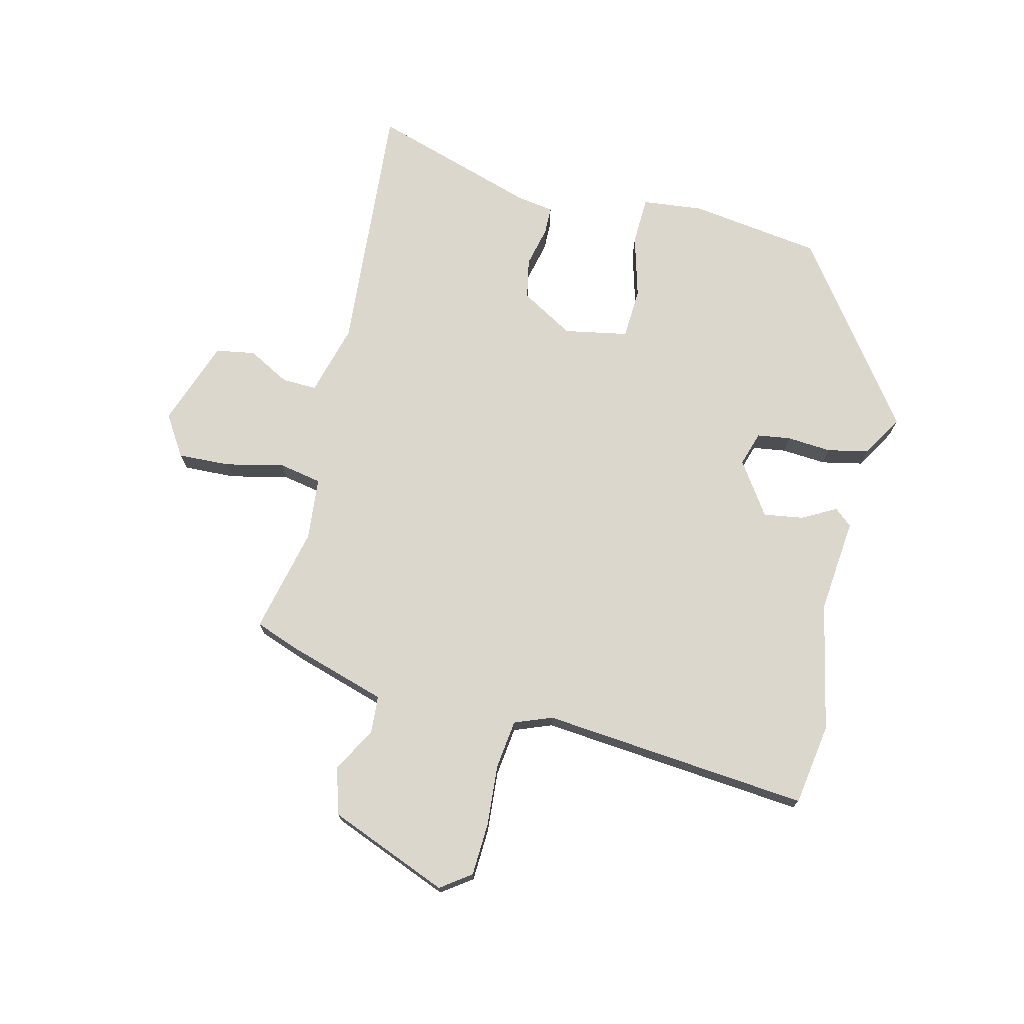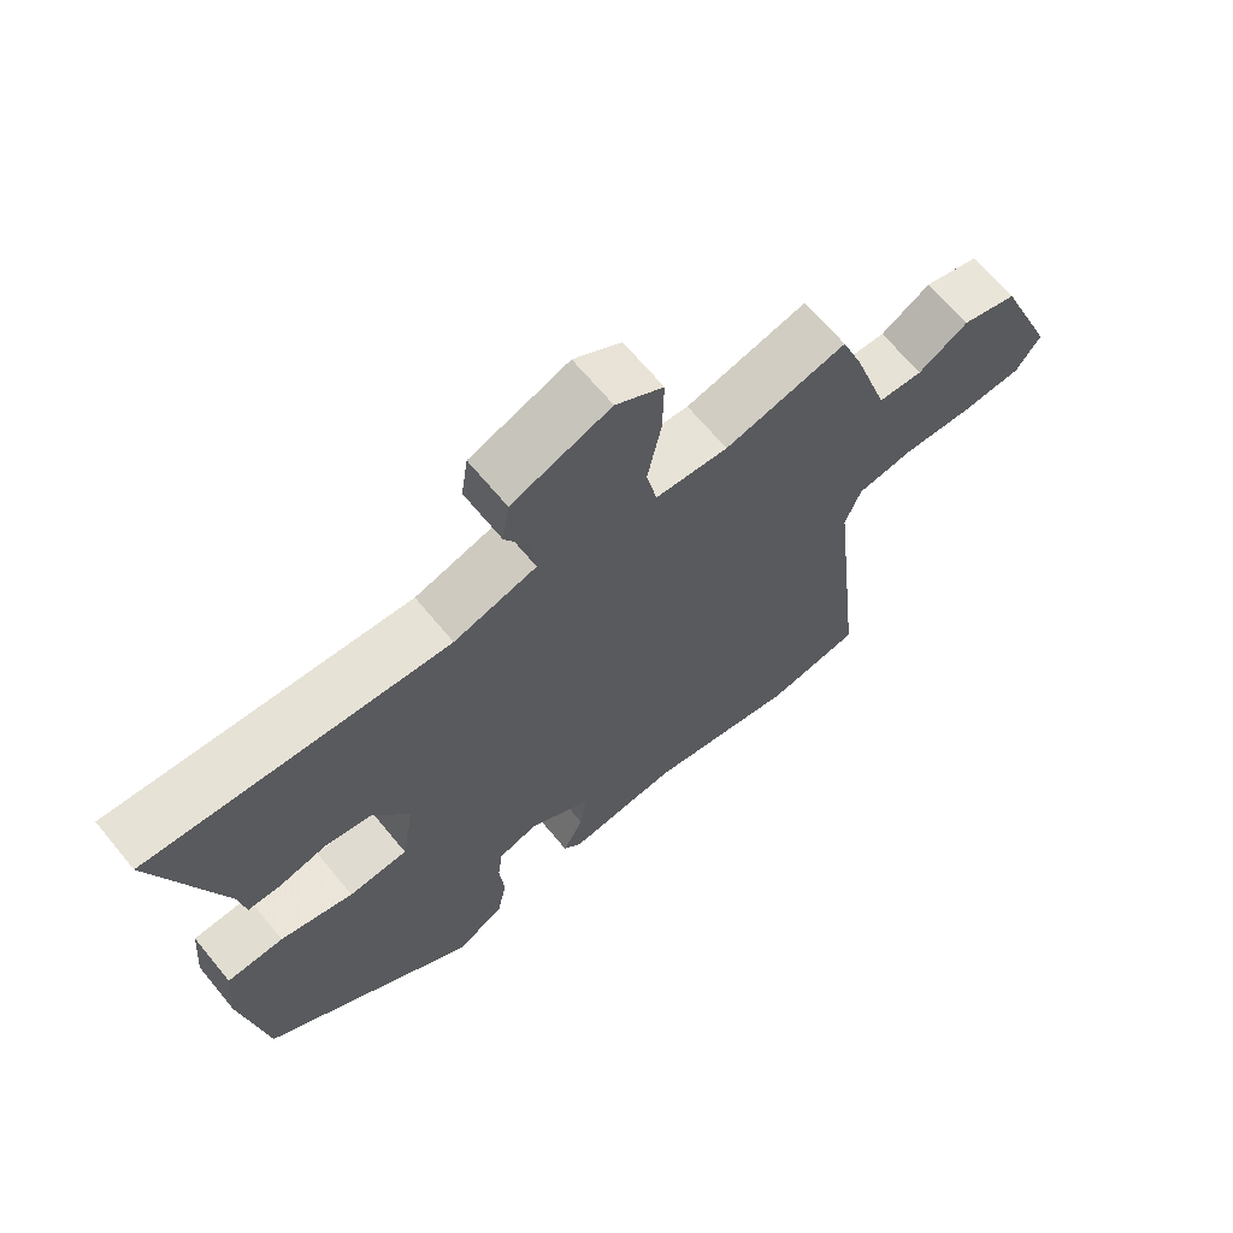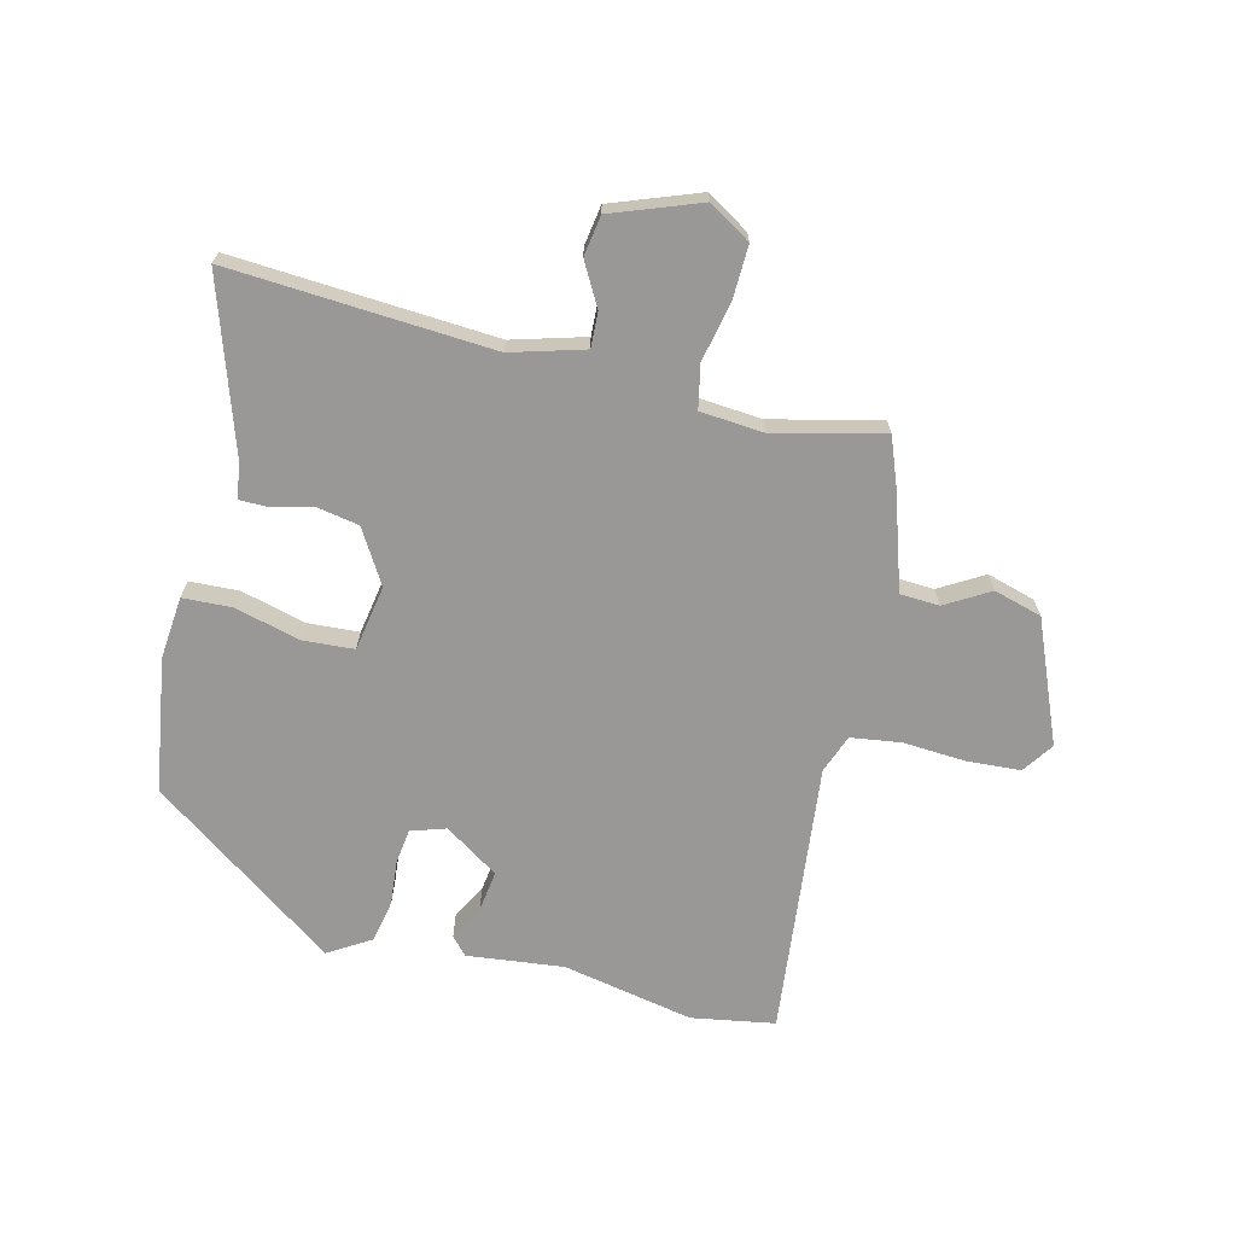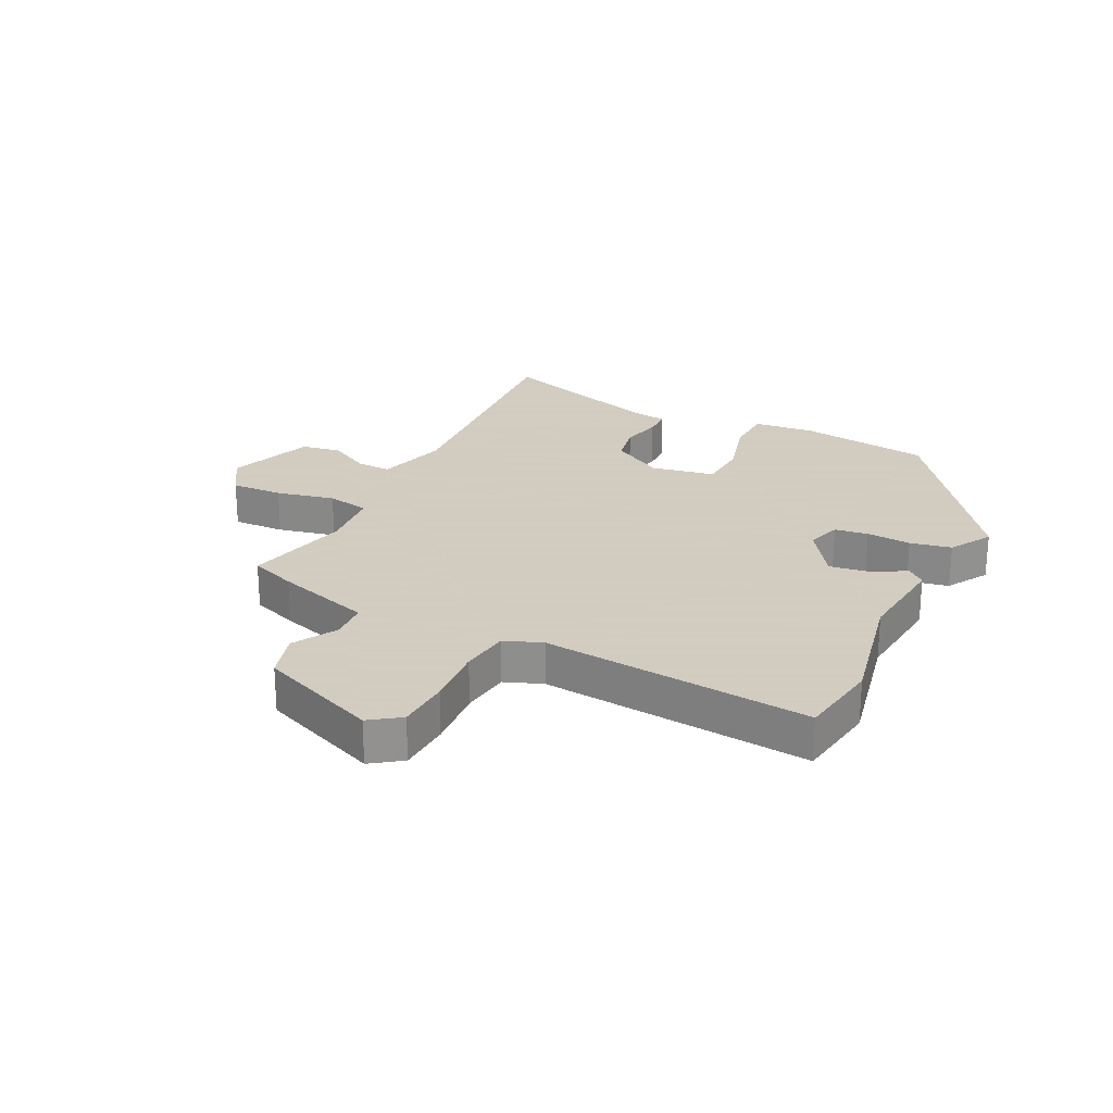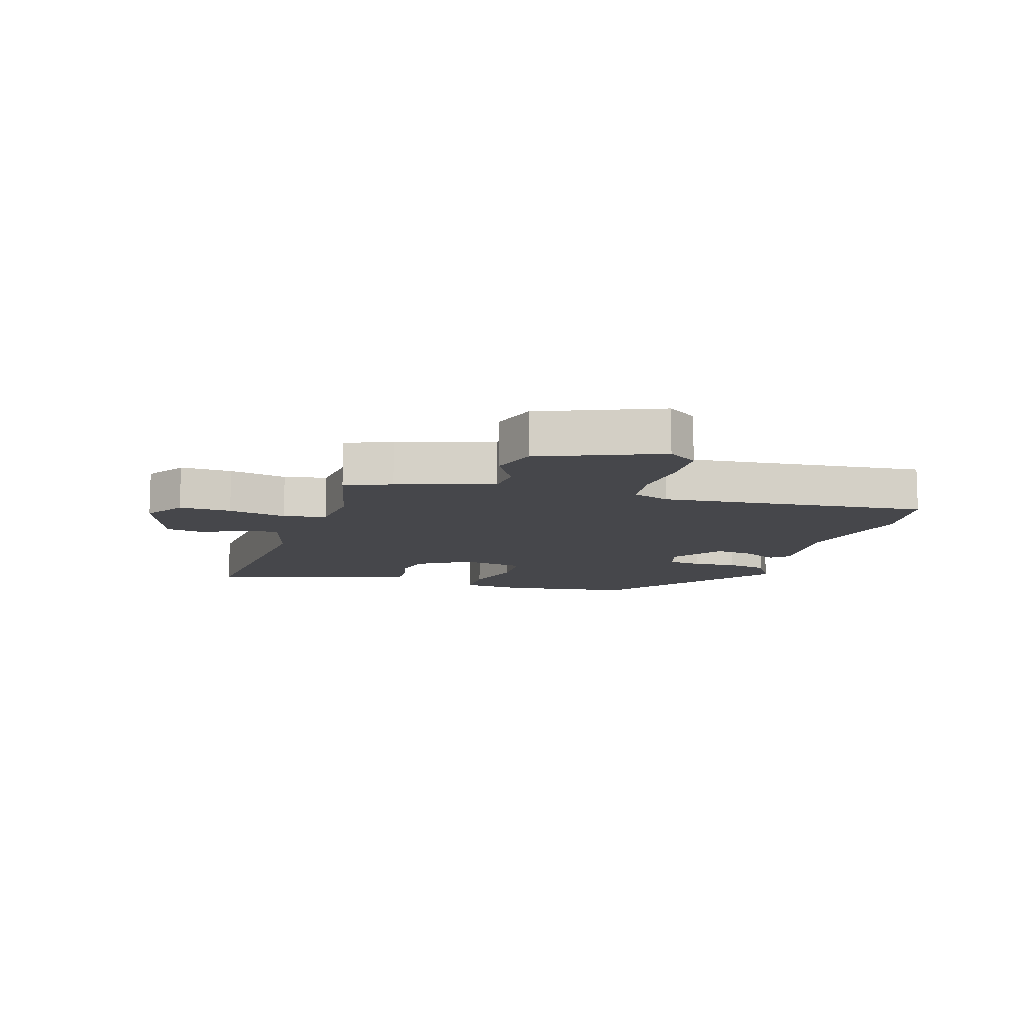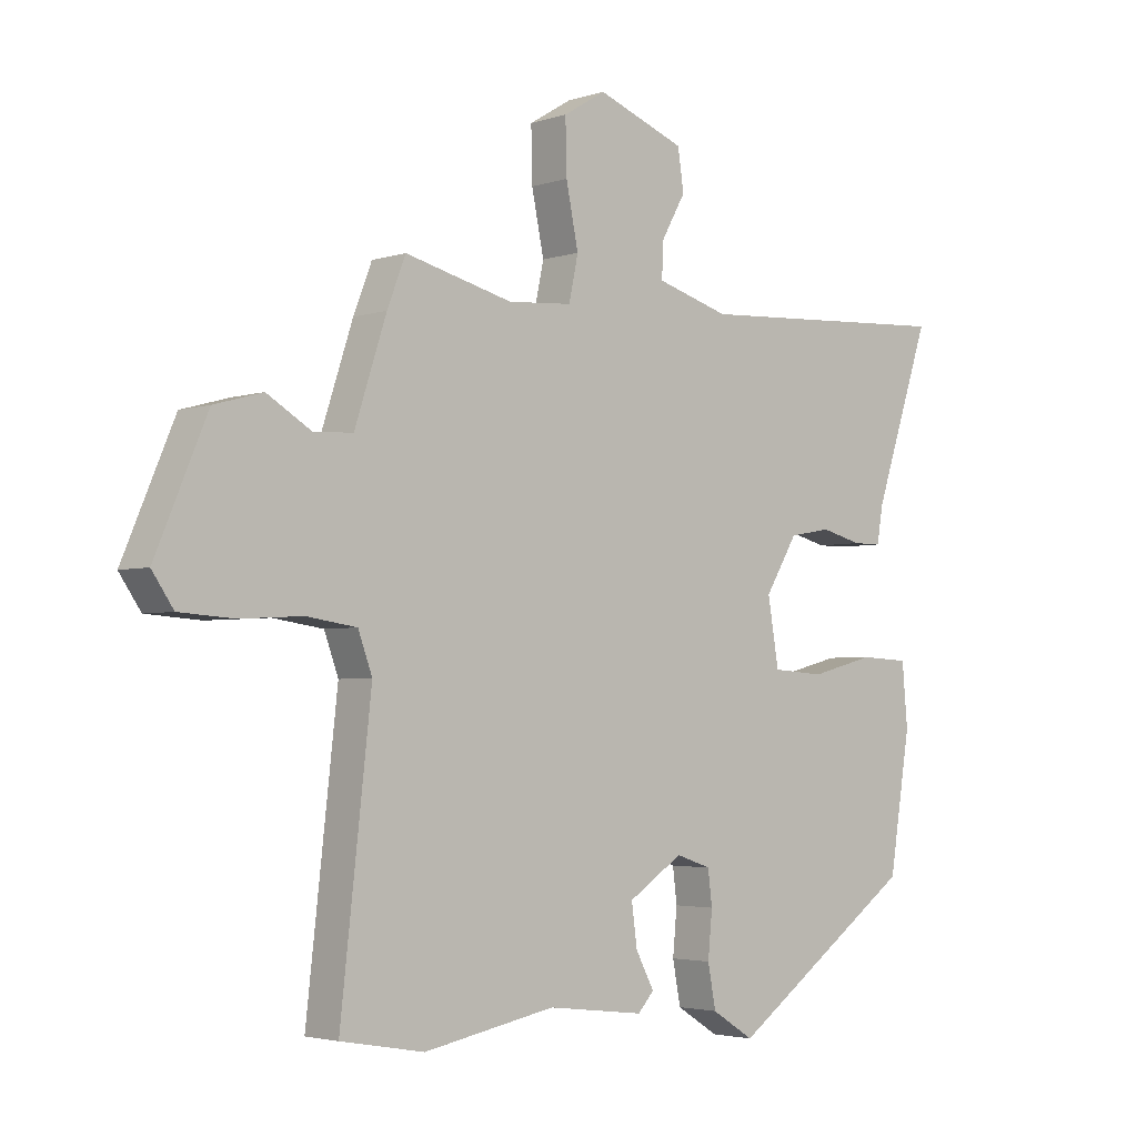
<metadata>
{"format":"obj","ext":"obj","renderer":"f3d","projection":"perspective","resolution":1024,"background":"white","views":[{"elev":73.0,"azim":102.6,"up":"+Y"},{"elev":66.2,"azim":-39.5,"up":"+Z"},{"elev":-68.6,"azim":-14.2,"up":"+Y"},{"elev":24.3,"azim":115.4,"up":"+Y"},{"elev":-10.8,"azim":72.0,"up":"+Y"},{"elev":-3.3,"azim":137.9,"up":"+Z"}]}
</metadata>
<code>
v -0.479 0.07 -0.328
v -0.514 0.07 -0.109
v -0.505 0.07 -0.007
v -0.424 0.07 -0.003
v -0.319 0.07 -0.03
v -0.234 0.07 -0.024
v -0.216 0.07 0.083
v -0.269 0.07 0.17
v -0.337 0.07 0.182
v -0.404 0.07 0.165
v -0.451 0.07 0.165
v -0.461 0.07 0.225
v -0.554 0.07 0.502
v -0.124 0.07 0.477
v -0.005 0.07 0.512
v -0.008 0.07 0.57
v -0.047 0.07 0.639
v -0.037 0.07 0.705
v 0.106 0.07 0.759
v 0.175 0.07 0.717
v 0.173 0.07 0.63
v 0.153 0.07 0.532
v 0.168 0.07 0.461
v 0.273 0.07 0.453
v 0.449 0.07 0.497
v 0.479 0.07 0.42
v 0.531 0.07 0.261
v 0.595 0.07 0.258
v 0.667 0.07 0.301
v 0.746 0.07 0.279
v 0.83 0.07 0.081
v 0.795 0.07 0.03
v 0.707 0.07 0.024
v 0.605 0.07 0.03
v 0.523 0.07 0.018
v 0.5 0.07 -0.045
v 0.55 0.07 -0.491
v 0.414 0.07 -0.515
v 0.199 0.07 -0.474
v 0.041 0.07 -0.493
v 0.015 0.07 -0.464
v 0.045 0.07 -0.407
v 0.054 0.07 -0.34
v -0.035 0.07 -0.282
v -0.092 0.07 -0.301
v -0.099 0.07 -0.357
v -0.092 0.07 -0.431
v -0.105 0.07 -0.5
v -0.174 0.07 -0.543
v -0.479 0 -0.328
v -0.514 0 -0.109
v -0.505 0 -0.007
v -0.424 0 -0.003
v -0.319 0 -0.03
v -0.234 0 -0.024
v -0.216 0 0.083
v -0.269 0 0.17
v -0.337 0 0.182
v -0.404 0 0.165
v -0.451 0 0.165
v -0.461 0 0.225
v -0.554 0 0.502
v -0.124 0 0.477
v -0.005 0 0.512
v -0.008 0 0.57
v -0.047 0 0.639
v -0.037 0 0.705
v 0.106 0 0.759
v 0.175 0 0.717
v 0.173 0 0.63
v 0.153 0 0.532
v 0.168 0 0.461
v 0.273 0 0.453
v 0.449 0 0.497
v 0.479 0 0.42
v 0.531 0 0.261
v 0.595 0 0.258
v 0.667 0 0.301
v 0.746 0 0.279
v 0.83 0 0.081
v 0.795 0 0.03
v 0.707 0 0.024
v 0.605 0 0.03
v 0.523 0 0.018
v 0.5 0 -0.045
v 0.55 0 -0.491
v 0.414 0 -0.515
v 0.199 0 -0.474
v 0.041 0 -0.493
v 0.015 0 -0.464
v 0.045 0 -0.407
v 0.054 0 -0.34
v -0.035 0 -0.282
v -0.092 0 -0.301
v -0.099 0 -0.357
v -0.092 0 -0.431
v -0.105 0 -0.5
v -0.174 0 -0.543
f 46 47 48 49
f 45 46 49 1
f 44 45 1 2
f 39 40 41 42
f 39 42 43
f 36 37 38 39
f 35 36 39 43
f 31 32 33 34
f 31 34 35
f 28 29 30 31
f 27 28 31 35
f 24 25 26 27
f 23 24 27 35
f 19 20 21 22
f 17 18 19 22
f 16 17 22 23
f 15 16 23 35
f 12 13 14
f 9 10 11 12
f 8 9 12 14
f 7 8 14 15
f 2 3 4 5
f 44 2 5 6
f 15 35 43 44
f 6 7 15 44
f 98 97 96 95
f 50 98 95 94
f 51 50 94 93
f 91 90 89 88
f 92 91 88
f 88 87 86 85
f 92 88 85 84
f 83 82 81 80
f 84 83 80
f 80 79 78 77
f 84 80 77 76
f 76 75 74 73
f 84 76 73 72
f 71 70 69 68
f 71 68 67 66
f 72 71 66 65
f 84 72 65 64
f 63 62 61
f 61 60 59 58
f 63 61 58 57
f 64 63 57 56
f 54 53 52 51
f 55 54 51 93
f 93 92 84 64
f 93 64 56 55
f 1 50 51 2
f 2 51 52 3
f 3 52 53 4
f 4 53 54 5
f 5 54 55 6
f 6 55 56 7
f 7 56 57 8
f 8 57 58 9
f 9 58 59 10
f 10 59 60 11
f 11 60 61 12
f 12 61 62 13
f 13 62 63 14
f 14 63 64 15
f 15 64 65 16
f 16 65 66 17
f 17 66 67 18
f 18 67 68 19
f 19 68 69 20
f 20 69 70 21
f 21 70 71 22
f 22 71 72 23
f 23 72 73 24
f 24 73 74 25
f 25 74 75 26
f 26 75 76 27
f 27 76 77 28
f 28 77 78 29
f 29 78 79 30
f 30 79 80 31
f 31 80 81 32
f 32 81 82 33
f 33 82 83 34
f 34 83 84 35
f 35 84 85 36
f 36 85 86 37
f 37 86 87 38
f 38 87 88 39
f 39 88 89 40
f 40 89 90 41
f 41 90 91 42
f 42 91 92 43
f 43 92 93 44
f 44 93 94 45
f 45 94 95 46
f 46 95 96 47
f 47 96 97 48
f 48 97 98 49
f 49 98 50 1

</code>
